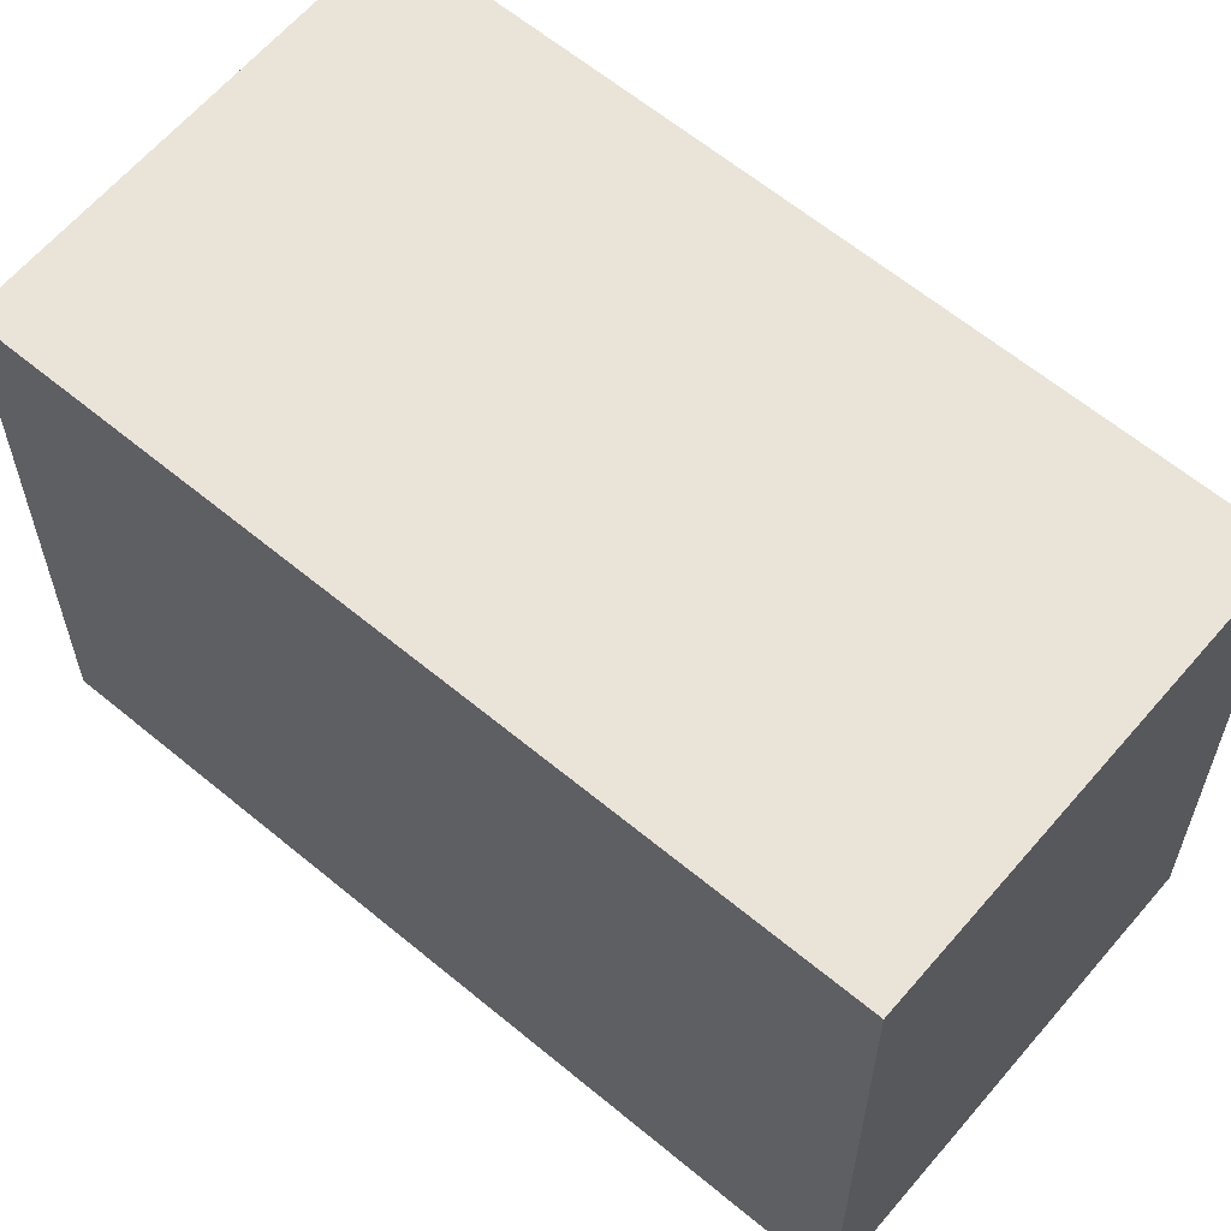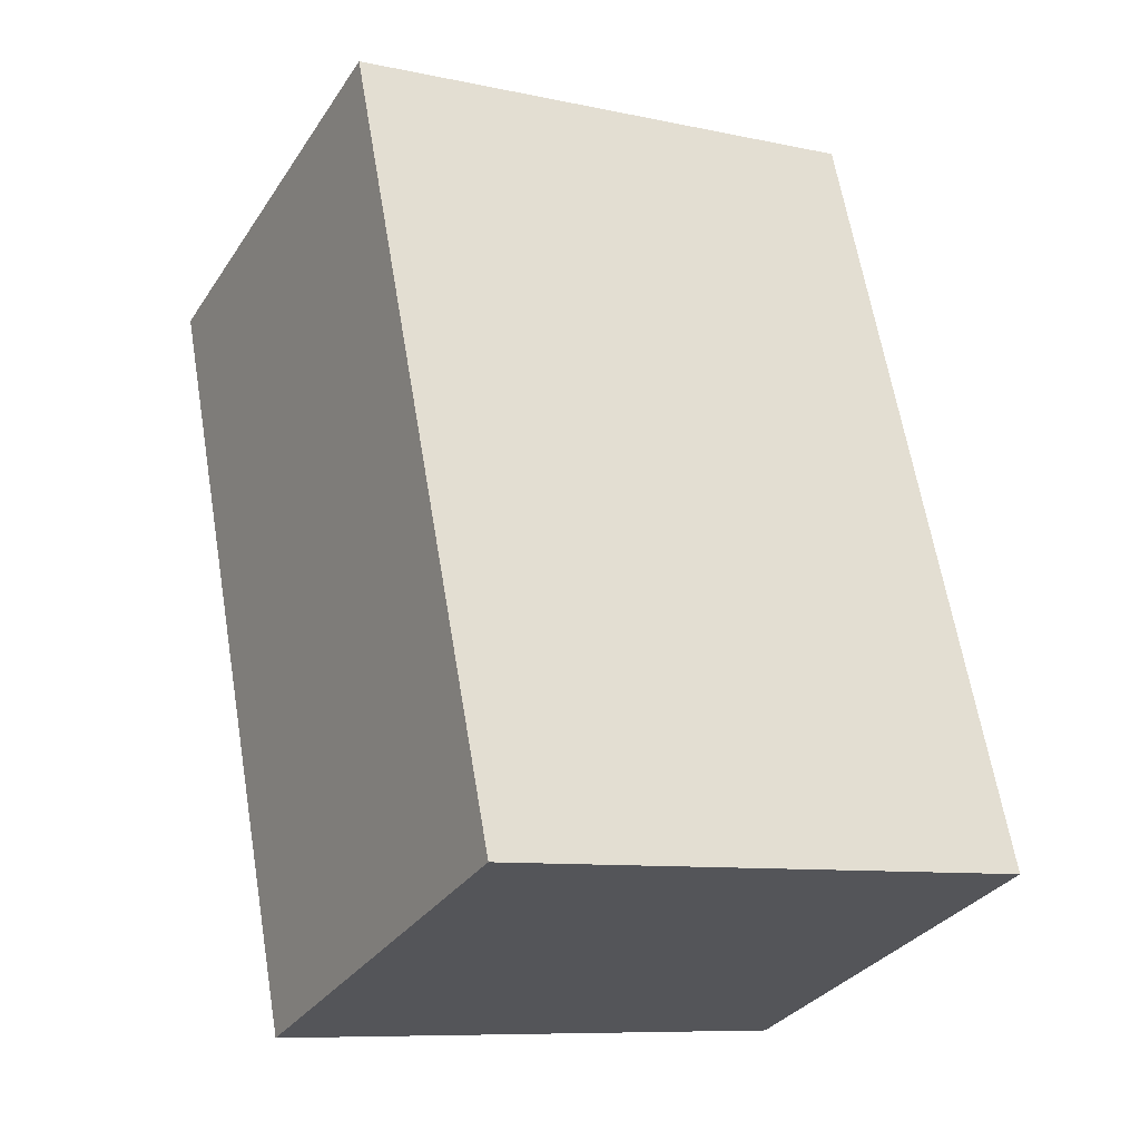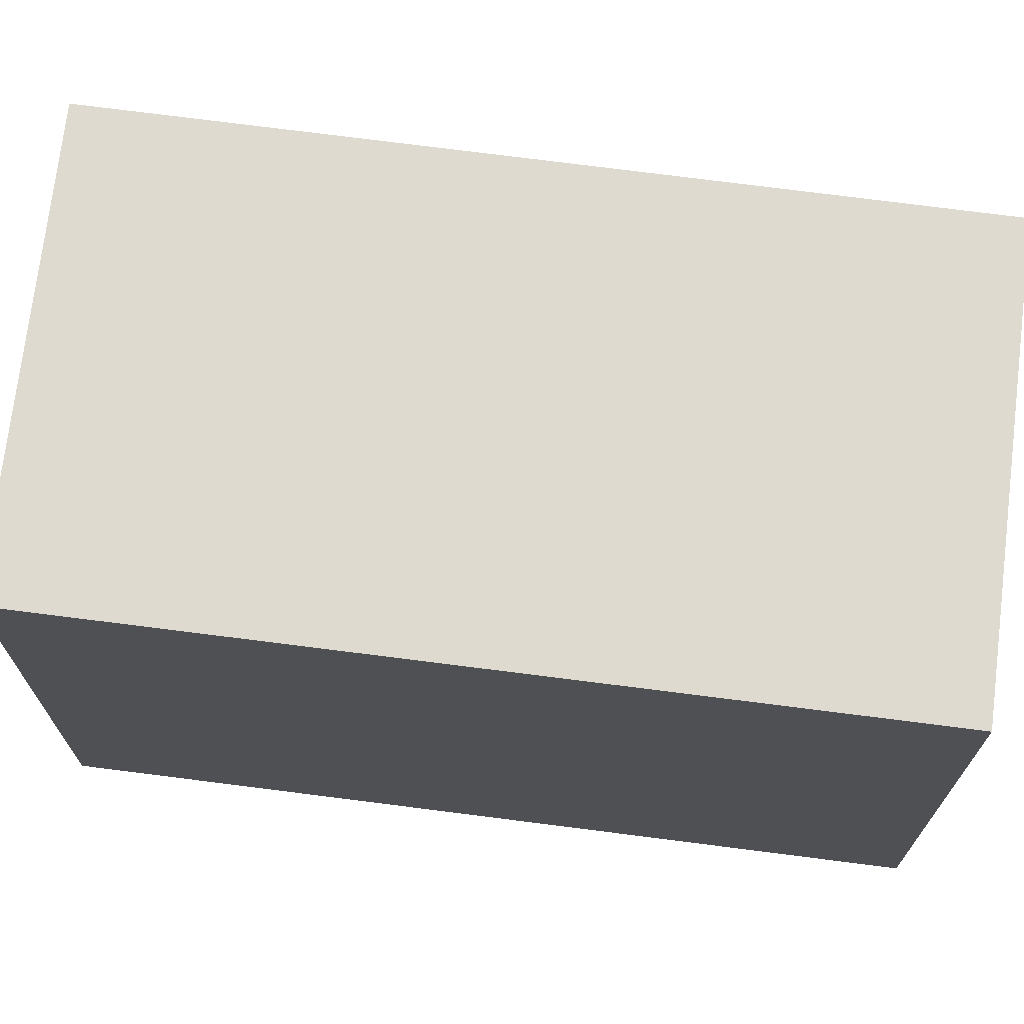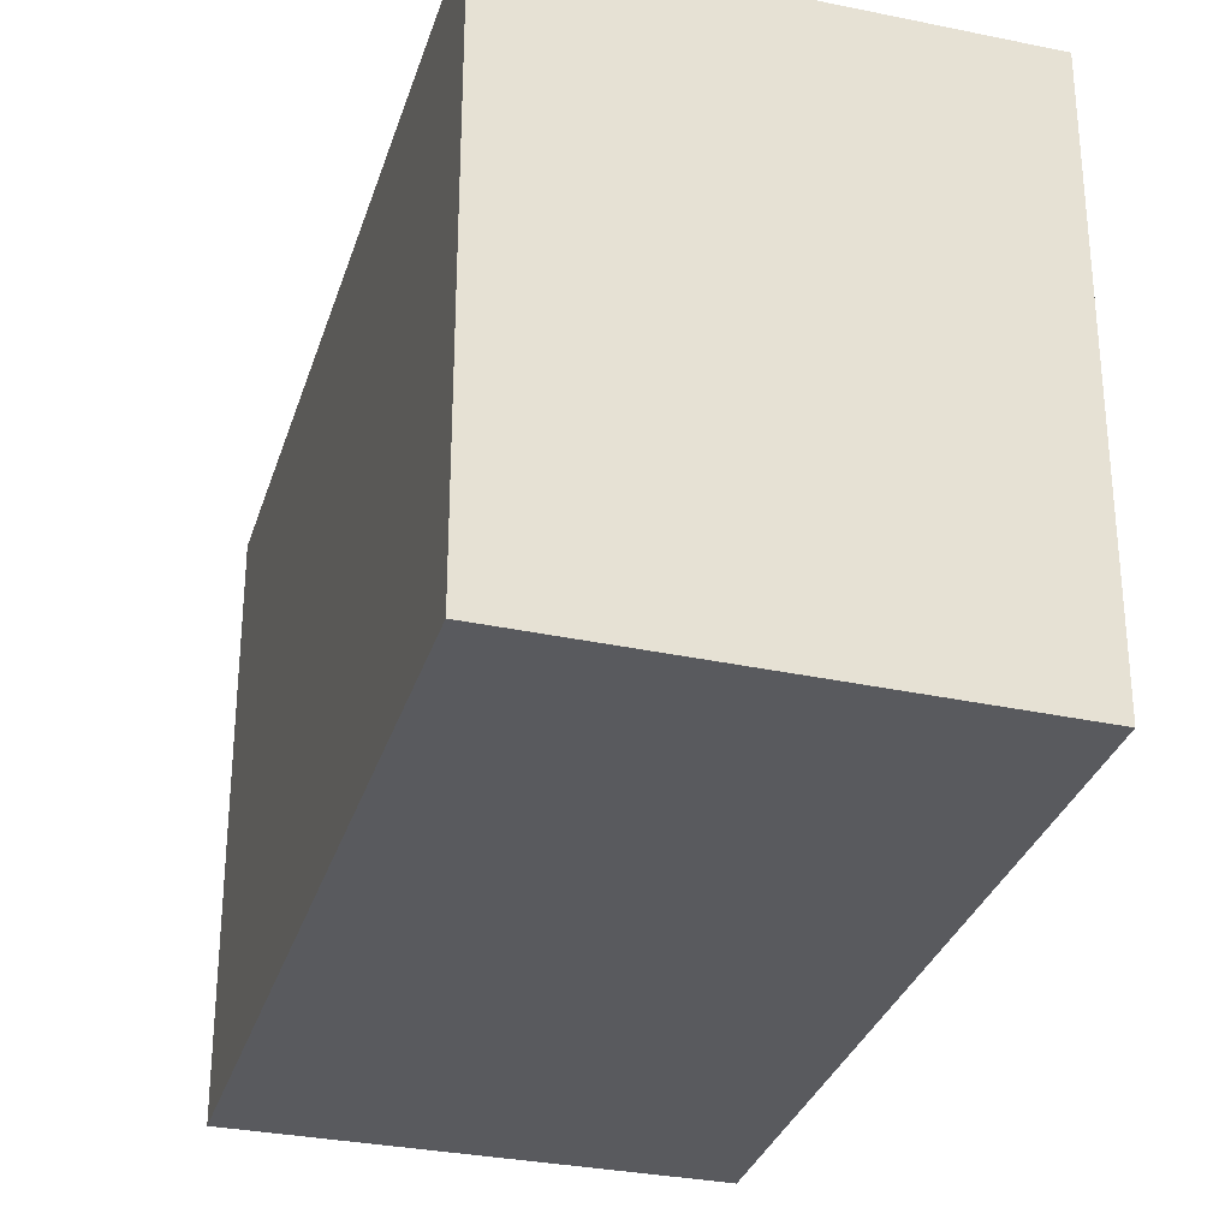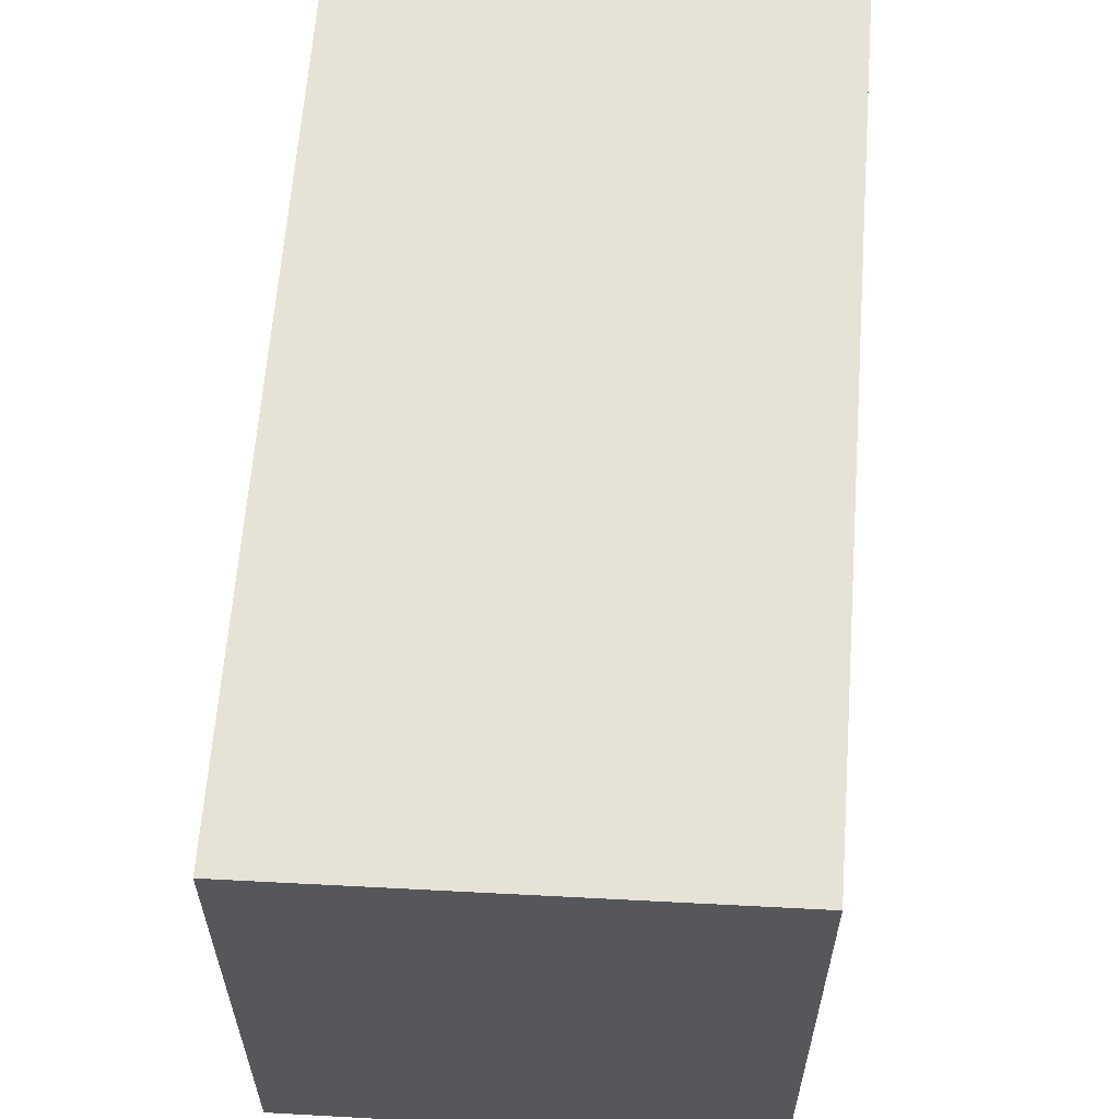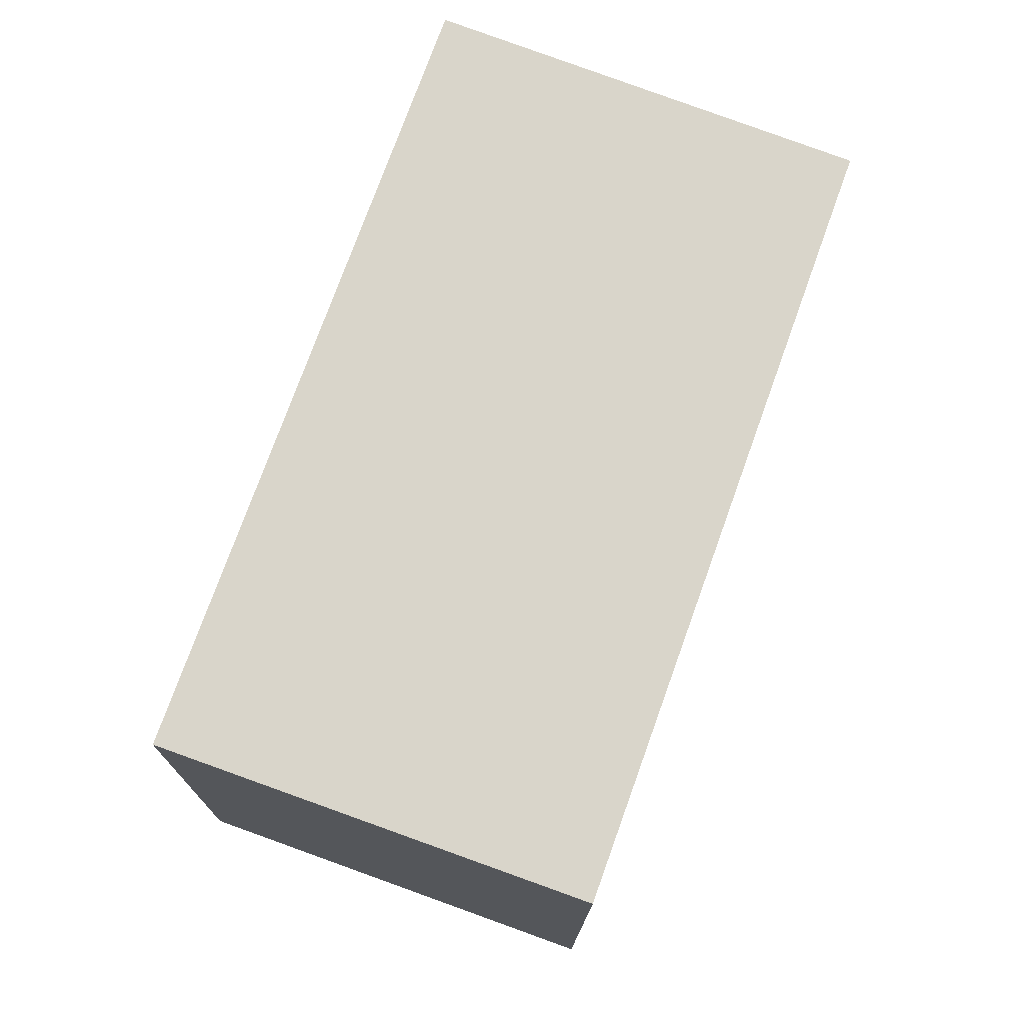
<metadata>
{"format":"obj","ext":"obj","renderer":"f3d","projection":"perspective","resolution":1024,"background":"white","views":[{"elev":61.7,"azim":-30.0,"up":"+Z"},{"elev":-9.1,"azim":60.4,"up":"+Y"},{"elev":71.5,"azim":-62.9,"up":"+Z"},{"elev":-31.3,"azim":-176.5,"up":"+Z"},{"elev":62.6,"azim":-156.0,"up":"+Z"},{"elev":-15.5,"azim":179.4,"up":"+Y"}]}
</metadata>
<code>
v -1507 -2537 2.081
v -1505 -2537 2.061
v -1504 -2539 2.061
v -1506 -2540 2.081
v -1505 -2537 2.061
v -1507 -2537 2.081
v -1507 -2537 0
v -1505 -2537 0
v -1504 -2539 2.061
v -1505 -2537 2.061
v -1505 -2537 0
v -1504 -2539 -4.441e-16
v -1506 -2540 2.081
v -1504 -2539 2.061
v -1504 -2539 -4.441e-16
v -1506 -2540 0
v -1507 -2537 2.081
v -1506 -2540 2.081
v -1506 -2540 0
v -1507 -2537 0
v -1507 -2537 0
v -1505 -2537 0
v -1504 -2539 0
v -1506 -2540 0
f 2 3 4 1
f 6 7 8 5
f 10 11 12 9
f 14 15 16 13
f 18 19 20 17
f 22 23 24 21

</code>
